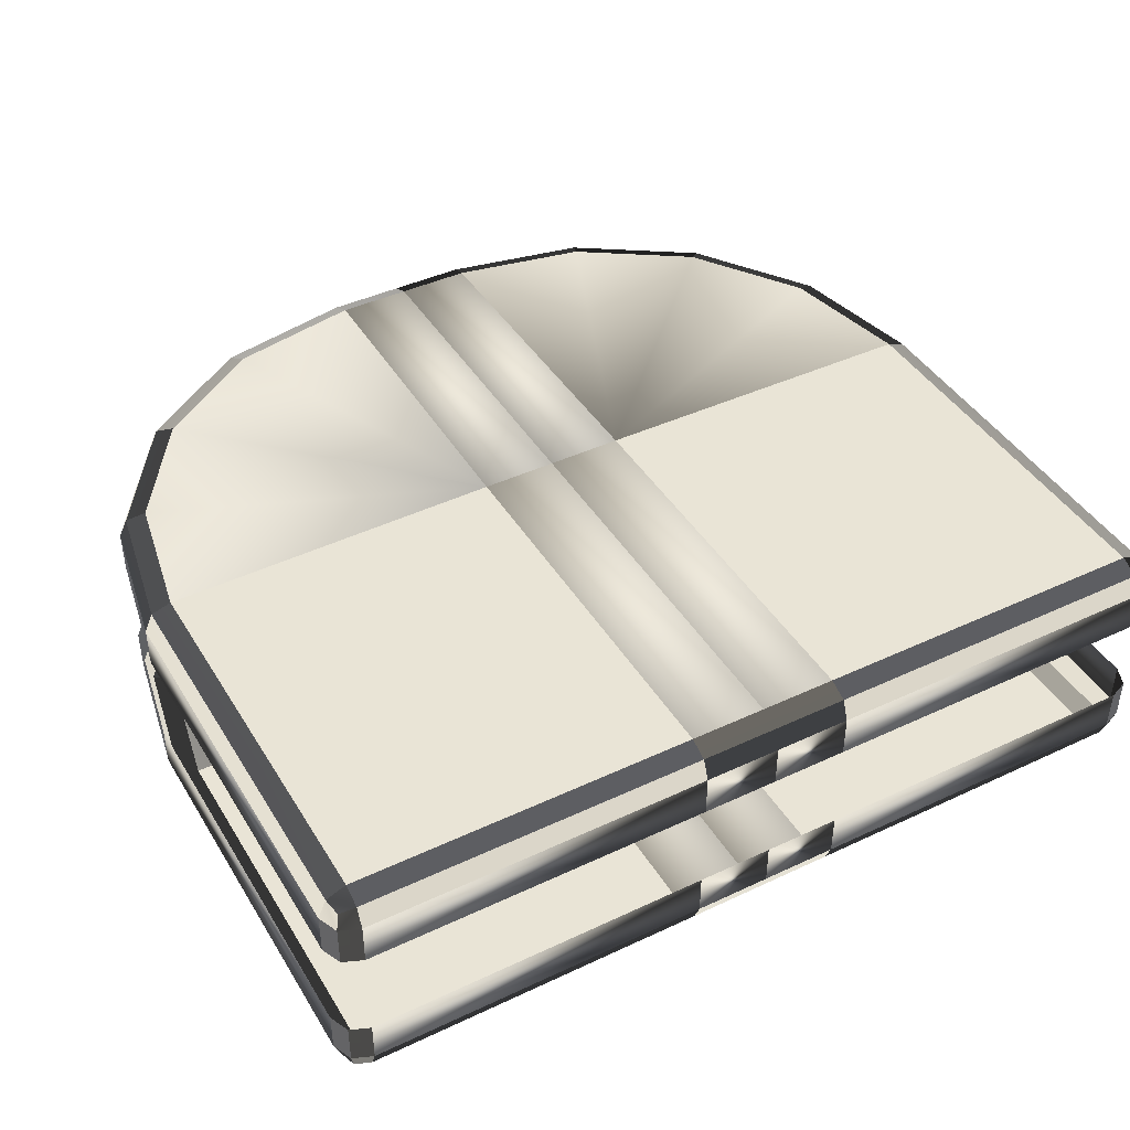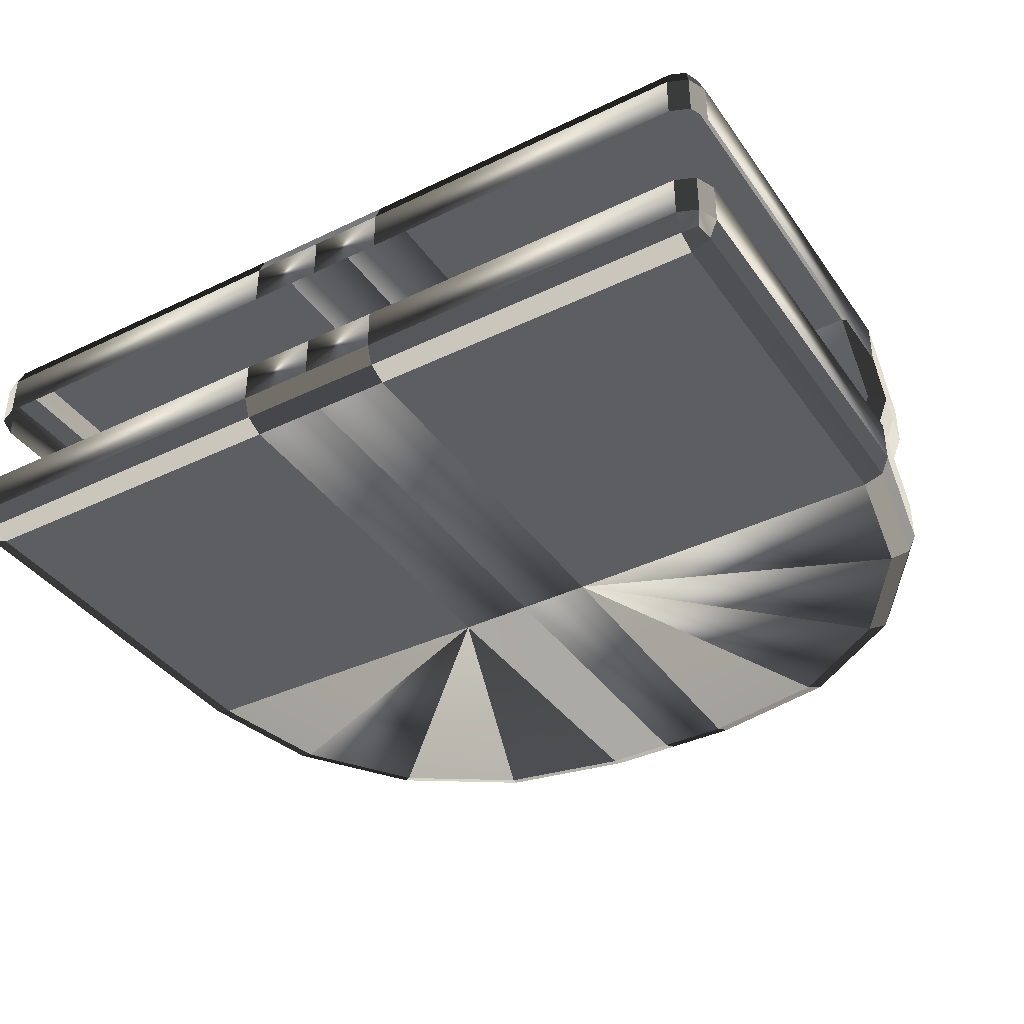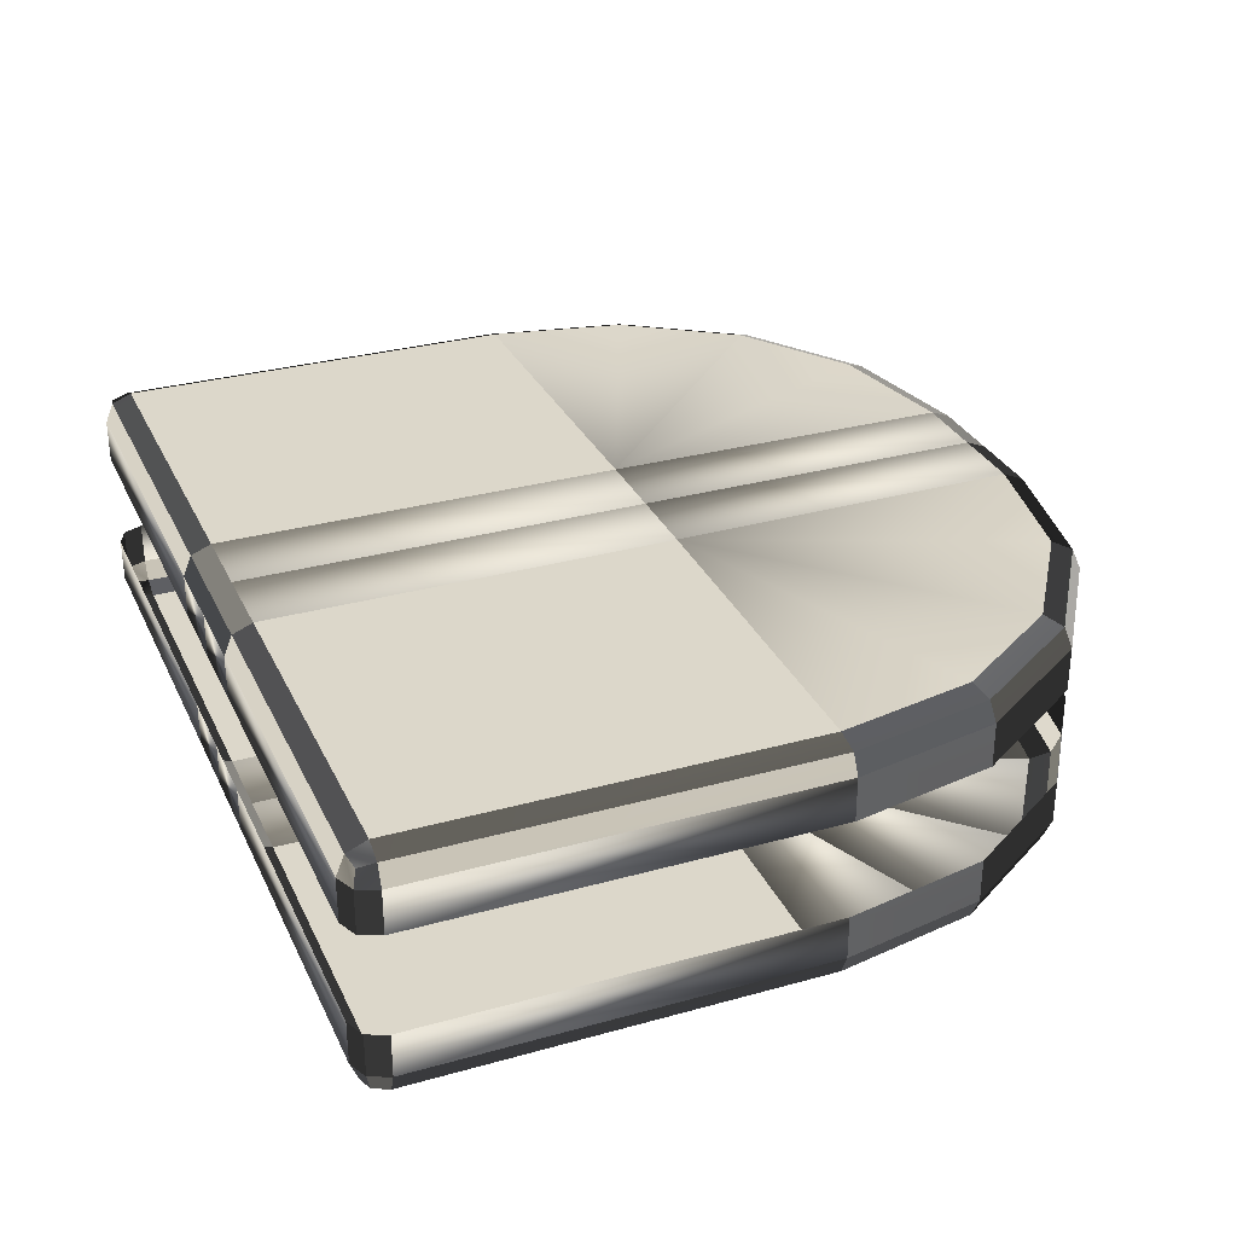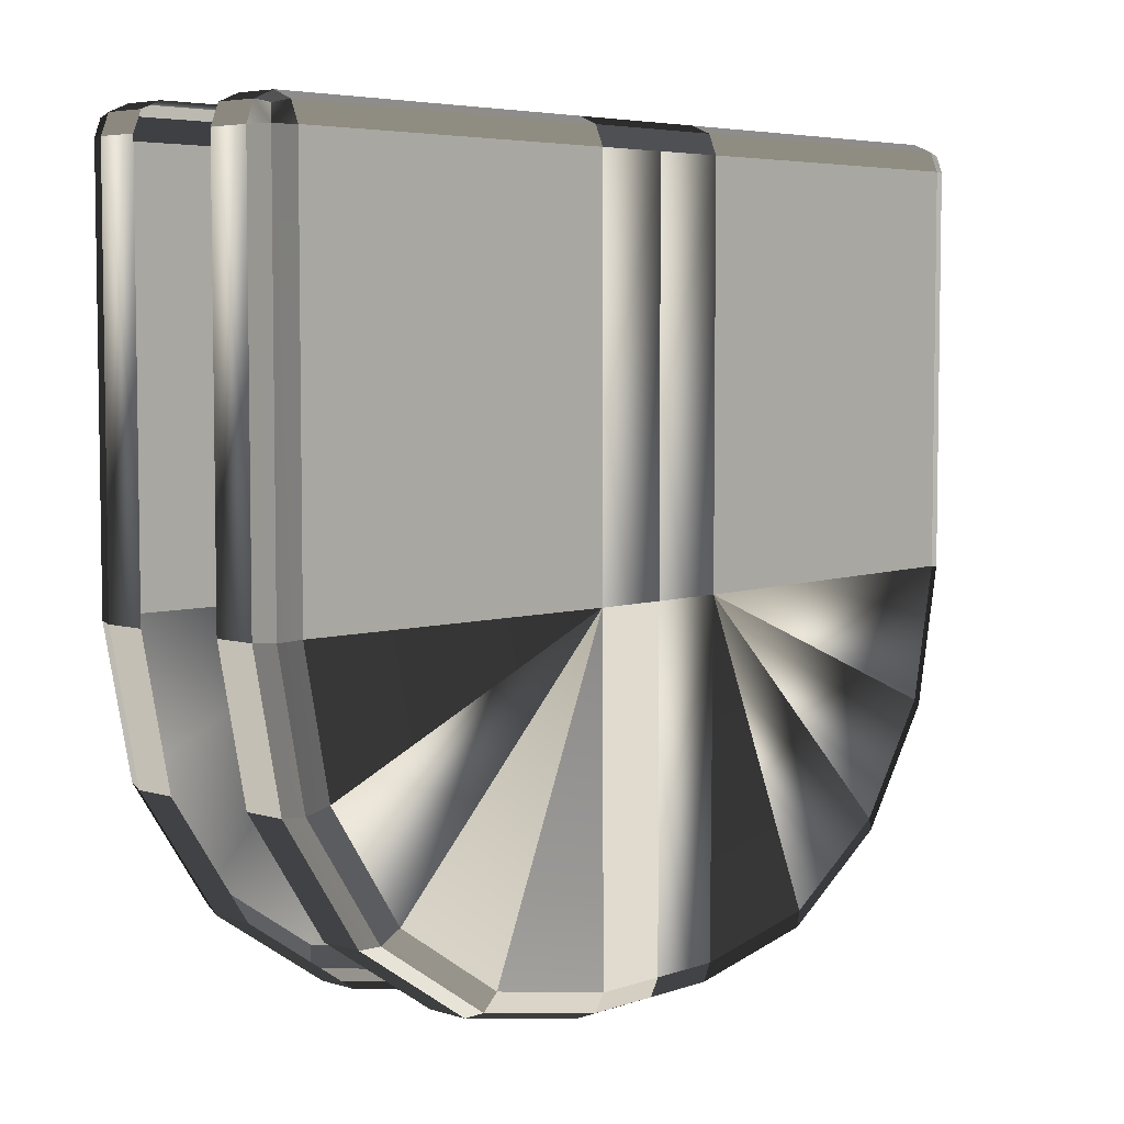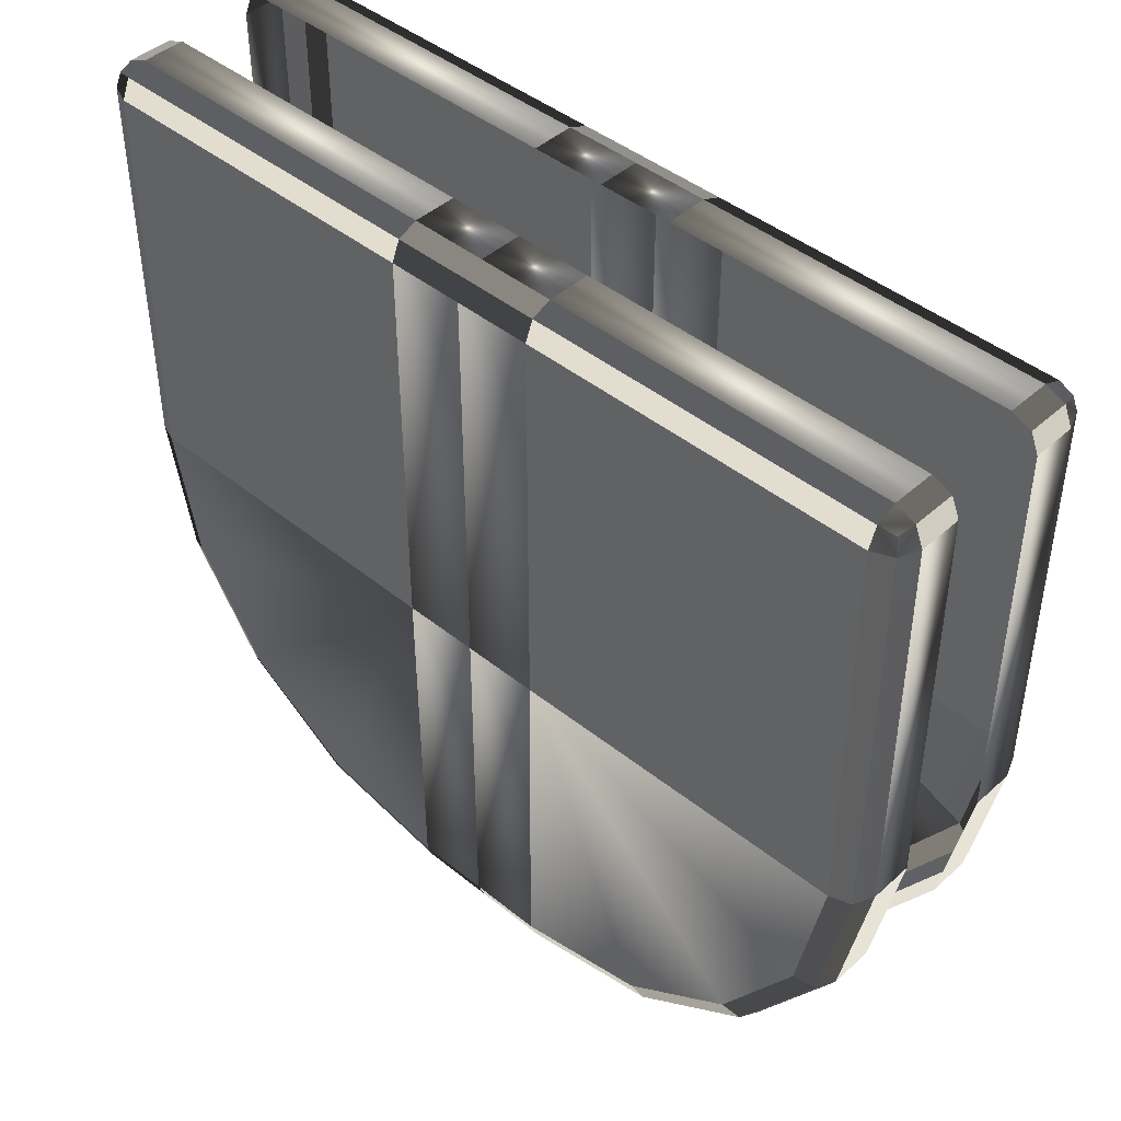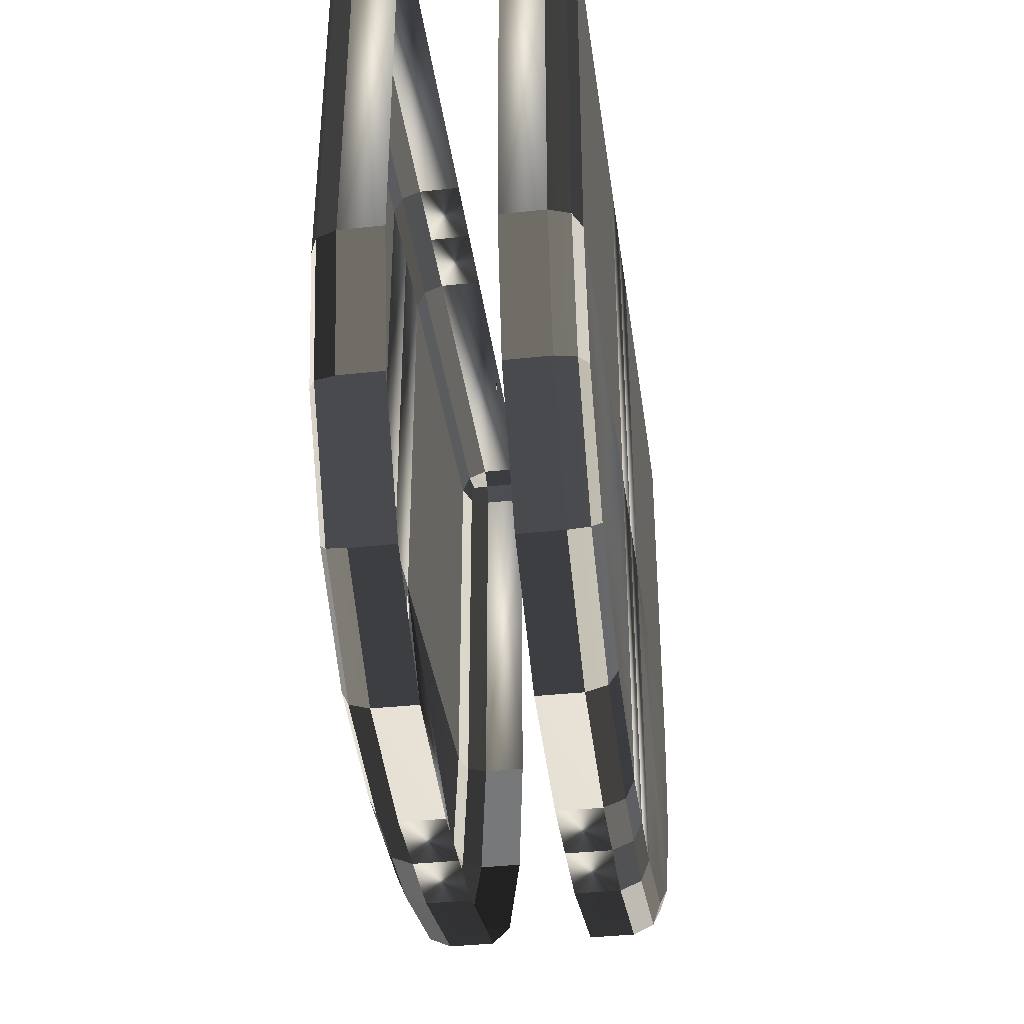
<metadata>
{"format":"obj","ext":"obj","renderer":"f3d","projection":"perspective","resolution":1024,"background":"white","views":[{"elev":42.7,"azim":150.8,"up":"+Z"},{"elev":-38.5,"azim":-148.7,"up":"+Z"},{"elev":30.7,"azim":-111.9,"up":"+Z"},{"elev":5.3,"azim":133.4,"up":"+Y"},{"elev":43.9,"azim":43.5,"up":"+Y"},{"elev":-38.0,"azim":-82.2,"up":"+Y"}]}
</metadata>
<code>
o ToasterLever1_29_ToasterLever1_29_1_GeomSubset_1
v 0.05914 -0.1645 0.05199
v 0.05888 -0.1645 0.05199
v 0.05914 -0.1642 0.05199
v 0.05888 -0.1642 0.05199
v 0.05914 -0.1645 0.05199
v 0.05888 -0.1645 0.05199
v 0.05914 -0.1642 0.05199
v 0.05888 -0.1642 0.05199
v 0.05914 -0.1645 0.05199
v 0.05888 -0.1645 0.05199
v 0.05914 -0.1642 0.05199
v 0.05888 -0.1642 0.05199
v 0.05914 -0.1645 0.05199
v 0.05888 -0.1645 0.05199
v 0.05914 -0.1642 0.05199
v 0.05888 -0.1642 0.05199
v 0.05914 -0.1645 0.05199
v 0.05888 -0.1645 0.05199
v 0.05914 -0.1642 0.05199
v 0.05888 -0.1642 0.05199
v 0.05914 -0.1645 0.05199
v 0.05888 -0.1645 0.05199
v 0.05914 -0.1642 0.05199
v 0.05888 -0.1642 0.05199
v 0.05694 -0.1698 0.05572
v 0.05694 -0.1698 0.04915
v 0.06108 -0.1698 0.05572
v 0.06108 -0.1698 0.04915
v 0.05901 -0.1698 0.04915
v 0.05901 -0.1698 0.05572
v 0.04825 -0.1734 0.05572
v 0.04774 -0.1736 0.0555
v 0.04753 -0.1737 0.05495
v 0.04974 -0.177 0.05495
v 0.0499 -0.1769 0.0555
v 0.05029 -0.1765 0.05572
v 0.05334 -0.1785 0.05572
v 0.05313 -0.179 0.0555
v 0.05304 -0.1792 0.05495
v 0.05694 -0.18 0.05495
v 0.05696 -0.1798 0.0555
v 0.05701 -0.1792 0.05572
v 0.04752 -0.1697 0.05572
v 0.04698 -0.1698 0.0555
v 0.04675 -0.1698 0.05495
v 0.04753 -0.1737 0.04992
v 0.04774 -0.1736 0.04938
v 0.04825 -0.1734 0.04915
v 0.04974 -0.177 0.04992
v 0.0499 -0.1769 0.04938
v 0.05029 -0.1765 0.04915
v 0.05304 -0.1792 0.04992
v 0.05313 -0.179 0.04938
v 0.05334 -0.1785 0.04915
v 0.05701 -0.1792 0.04915
v 0.05696 -0.1798 0.04938
v 0.05694 -0.18 0.04992
v 0.04675 -0.1698 0.04992
v 0.04698 -0.1698 0.04938
v 0.04752 -0.1697 0.04915
v 0.05901 -0.18 0.05495
v 0.05901 -0.1798 0.0555
v 0.05901 -0.1792 0.05572
v 0.06101 -0.1792 0.05572
v 0.06106 -0.1798 0.0555
v 0.06108 -0.18 0.05495
v 0.06498 -0.1792 0.05495
v 0.06489 -0.179 0.0555
v 0.06468 -0.1785 0.05572
v 0.05901 -0.18 0.04992
v 0.05901 -0.1798 0.04938
v 0.05901 -0.1792 0.04915
v 0.06498 -0.1792 0.04992
v 0.06489 -0.179 0.04938
v 0.06468 -0.1785 0.04915
v 0.06108 -0.18 0.04992
v 0.06106 -0.1798 0.04938
v 0.06101 -0.1792 0.04915
v 0.06828 -0.177 0.05495
v 0.06812 -0.1769 0.0555
v 0.06773 -0.1765 0.05572
v 0.06828 -0.177 0.04992
v 0.06812 -0.1769 0.04938
v 0.06773 -0.1765 0.04915
v 0.07049 -0.1737 0.05495
v 0.07028 -0.1736 0.0555
v 0.06977 -0.1734 0.05572
v 0.07049 -0.1737 0.04992
v 0.07028 -0.1736 0.04938
v 0.06977 -0.1734 0.04915
v 0.07127 -0.1698 0.05495
v 0.07104 -0.1698 0.0555
v 0.0705 -0.1697 0.05572
v 0.0705 -0.1697 0.04915
v 0.07104 -0.1698 0.04938
v 0.07127 -0.1698 0.04992
v 0.04752 -0.1583 0.0555
v 0.04752 -0.1589 0.05572
v 0.04698 -0.1589 0.0555
v 0.04675 -0.1589 0.05495
v 0.04698 -0.1583 0.05495
v 0.04752 -0.1581 0.05495
v 0.04752 -0.1583 0.04938
v 0.04752 -0.1581 0.04992
v 0.04698 -0.1583 0.04992
v 0.04675 -0.1589 0.04992
v 0.04698 -0.1589 0.04938
v 0.04752 -0.1589 0.04915
v 0.05694 -0.1589 0.05572
v 0.05694 -0.1583 0.0555
v 0.05694 -0.1581 0.05495
v 0.05694 -0.1589 0.04915
v 0.05694 -0.1583 0.04938
v 0.05694 -0.1581 0.04992
v 0.0705 -0.1583 0.0555
v 0.0705 -0.1581 0.05495
v 0.07104 -0.1583 0.05495
v 0.07127 -0.1589 0.05495
v 0.07104 -0.1589 0.0555
v 0.0705 -0.1589 0.05572
v 0.0705 -0.1583 0.04938
v 0.0705 -0.1589 0.04915
v 0.07104 -0.1589 0.04938
v 0.07127 -0.1589 0.04992
v 0.07104 -0.1583 0.04992
v 0.0705 -0.1581 0.04992
v 0.05901 -0.1581 0.05495
v 0.05901 -0.1583 0.0555
v 0.05901 -0.1589 0.05572
v 0.06108 -0.1581 0.05495
v 0.06108 -0.1583 0.0555
v 0.06108 -0.1589 0.05572
v 0.05901 -0.1589 0.04915
v 0.05901 -0.1583 0.04938
v 0.05901 -0.1581 0.04992
v 0.06108 -0.1589 0.04915
v 0.06108 -0.1583 0.04938
v 0.06108 -0.1581 0.04992
v 0.04708 -0.1584 0.0554
v 0.04708 -0.1584 0.04948
v 0.07094 -0.1584 0.0554
v 0.07094 -0.1584 0.04948
v 0.06828 -0.177 0.0511
v 0.06498 -0.1792 0.0511
v 0.06108 -0.18 0.0511
v 0.05901 -0.18 0.0511
v 0.05694 -0.18 0.0511
v 0.05304 -0.1792 0.0511
v 0.04974 -0.177 0.0511
v 0.04753 -0.1737 0.0511
v 0.04675 -0.1698 0.0511
v 0.04675 -0.1589 0.0511
v 0.04698 -0.1583 0.0511
v 0.04752 -0.1581 0.0511
v 0.05694 -0.1581 0.0511
v 0.05901 -0.1581 0.0511
v 0.06108 -0.1581 0.0511
v 0.0705 -0.1581 0.0511
v 0.07104 -0.1583 0.0511
v 0.07127 -0.1589 0.0511
v 0.07127 -0.1698 0.0511
v 0.07049 -0.1737 0.0511
v 0.06828 -0.177 0.05378
v 0.06498 -0.1792 0.05378
v 0.06108 -0.18 0.05378
v 0.05901 -0.18 0.05378
v 0.05694 -0.18 0.05378
v 0.05304 -0.1792 0.05378
v 0.04974 -0.177 0.05378
v 0.04753 -0.1737 0.05378
v 0.04675 -0.1698 0.05378
v 0.04675 -0.1589 0.05378
v 0.04698 -0.1583 0.05378
v 0.04752 -0.1581 0.05378
v 0.05694 -0.1581 0.05378
v 0.05901 -0.1581 0.05378
v 0.06108 -0.1581 0.05378
v 0.0705 -0.1581 0.05378
v 0.07104 -0.1583 0.05378
v 0.07127 -0.1589 0.05378
v 0.07127 -0.1698 0.05378
v 0.07049 -0.1737 0.05378
v 0.05602 -0.1592 0.04992
v 0.05602 -0.1481 0.04992
v 0.05602 -0.1592 0.05363
v 0.05602 -0.1481 0.05363
v 0.062 -0.1592 0.05363
v 0.062 -0.1481 0.05363
v 0.062 -0.1592 0.04992
v 0.062 -0.1481 0.04992
f 5 6 8 7
f 33 32 35 34
f 32 31 36 35
f 39 38 41 40
f 38 37 42 41
f 54 53 56 55
f 53 52 57 56
f 66 65 68 67
f 65 64 69 68
f 90 89 95 94
f 89 88 96 95
f 98 97 110 109
f 97 102 111 110
f 102 101 173 174
f 101 100 172 173
f 116 115 131 130
f 115 120 132 131
f 118 117 179 180
f 117 116 178 179
f 122 121 137 136
f 121 126 138 137
f 33 34 169 170
f 34 39 168 169
f 39 40 167 168
f 66 67 164 165
f 67 79 163 164
f 79 85 182 163
f 85 91 181 182
f 45 33 170 171
f 37 36 25 42
f 69 64 27 81
f 87 81 27 93
f 31 43 25 36
f 48 51 26
f 51 54 26
f 54 55 26
f 78 75 28
f 75 84 28
f 84 90 28
f 90 94 28
f 60 48 26
f 167 40 61 166
f 42 25 30 63
f 26 55 72 29
f 45 171 172 100
f 25 43 98 109
f 60 26 112 108
f 181 91 118 180
f 30 25 109 129
f 93 27 132 120
f 26 29 133 112
f 28 94 122 136
f 116 130 177 178
f 127 111 175 176
f 111 102 174 175
f 166 61 66 165
f 29 72 78 28
f 133 29 28 136
f 130 127 176 177
f 27 30 129 132
f 63 30 27 64
f 31 32 44 43
f 32 33 45 44
f 34 35 38 39
f 35 36 37 38
f 40 41 62 61
f 41 42 63 62
f 43 44 99 98
f 44 45 100 99
f 46 47 59 58
f 47 48 60 59
f 48 47 50 51
f 47 46 49 50
f 51 50 53 54
f 50 49 52 53
f 58 59 107 106
f 59 60 108 107
f 61 62 65 66
f 62 63 64 65
f 67 68 80 79
f 68 69 81 80
f 55 56 71 72
f 56 57 70 71
f 73 74 77 76
f 74 75 78 77
f 72 71 77 78
f 71 70 76 77
f 79 80 86 85
f 80 81 87 86
f 75 74 83 84
f 74 73 82 83
f 85 86 92 91
f 86 87 93 92
f 84 83 89 90
f 83 82 88 89
f 91 92 119 118
f 92 93 120 119
f 94 95 123 122
f 95 96 124 123
f 104 103 113 114
f 103 108 112 113
f 109 110 128 129
f 110 111 127 128
f 129 128 131 132
f 128 127 130 131
f 114 113 134 135
f 113 112 133 134
f 135 134 137 138
f 134 133 136 137
f 101 102 97 139
f 97 98 99 139
f 99 100 101 139
f 107 108 103 140
f 103 104 105 140
f 105 106 107 140
f 119 120 115 141
f 115 116 117 141
f 117 118 119 141
f 125 126 121 142
f 121 122 123 142
f 123 124 125 142
f 144 143 82 73
f 145 144 73 76
f 70 146 145 76
f 57 147 146 70
f 148 147 57 52
f 149 148 52 49
f 150 149 49 46
f 151 150 46 58
f 152 151 58 106
f 153 152 106 105
f 154 153 105 104
f 155 154 104 114
f 156 155 114 135
f 157 156 135 138
f 158 157 138 126
f 159 158 126 125
f 160 159 125 124
f 96 161 160 124
f 162 161 96 88
f 143 162 88 82

</code>
